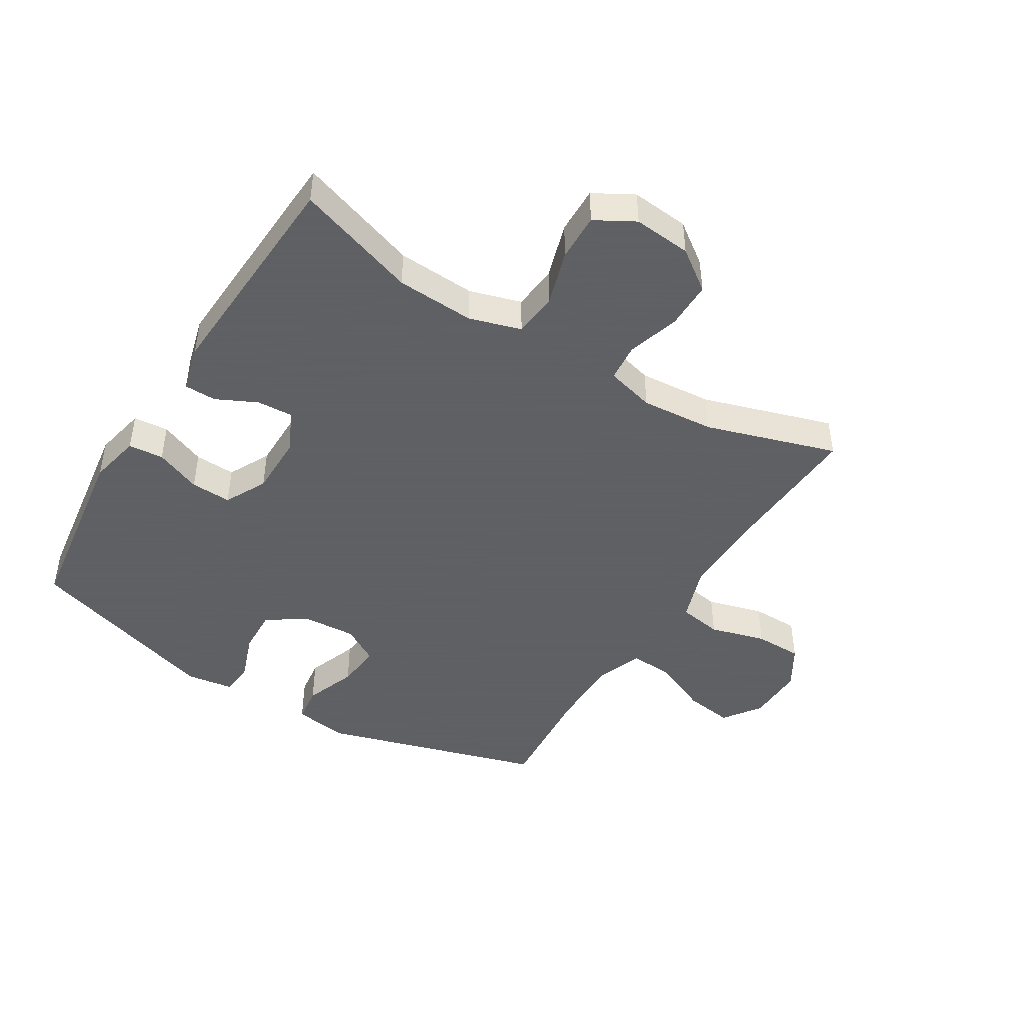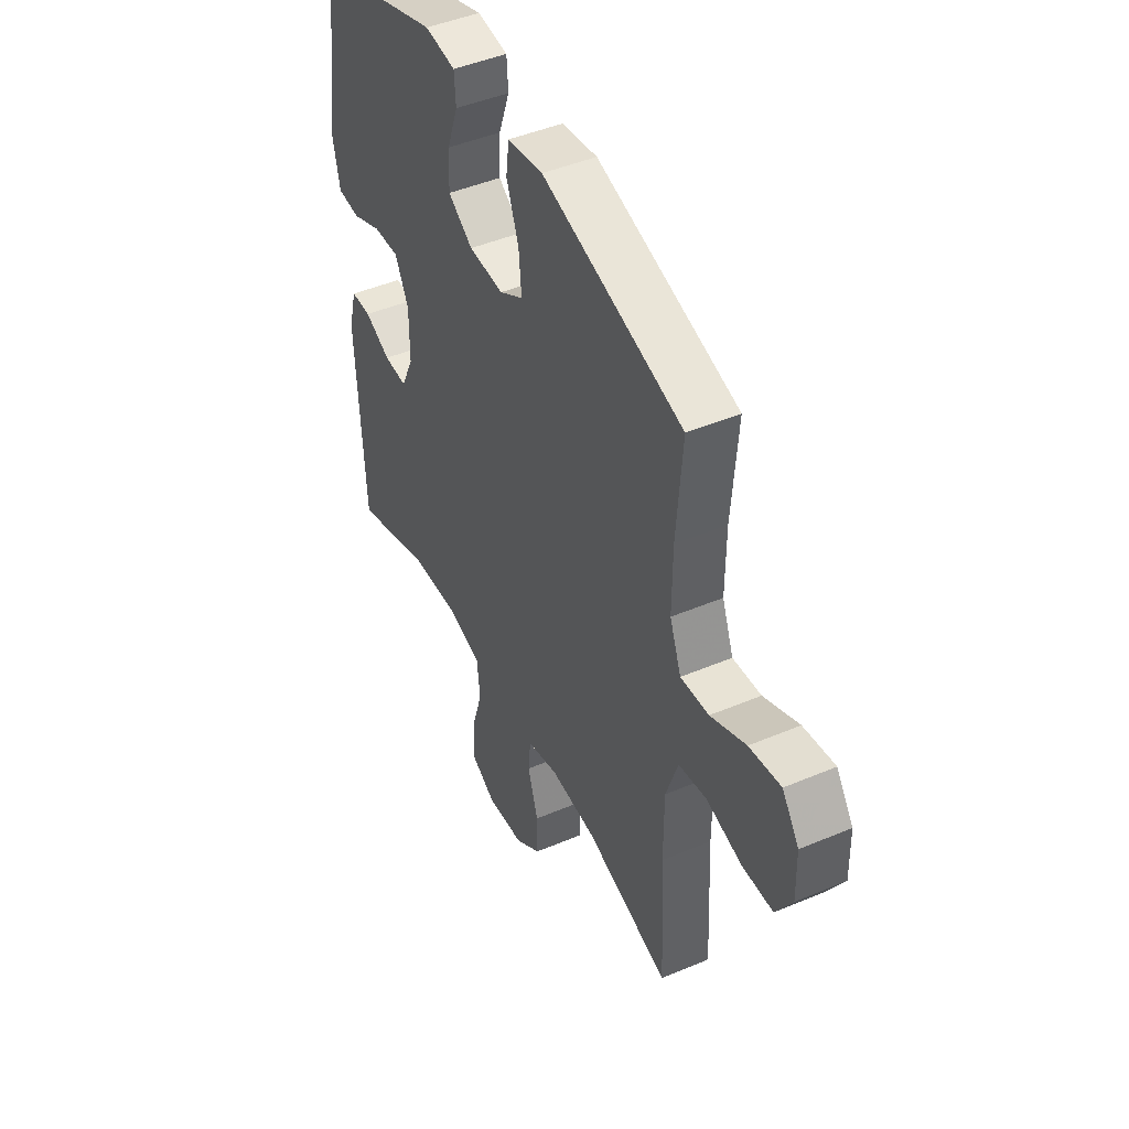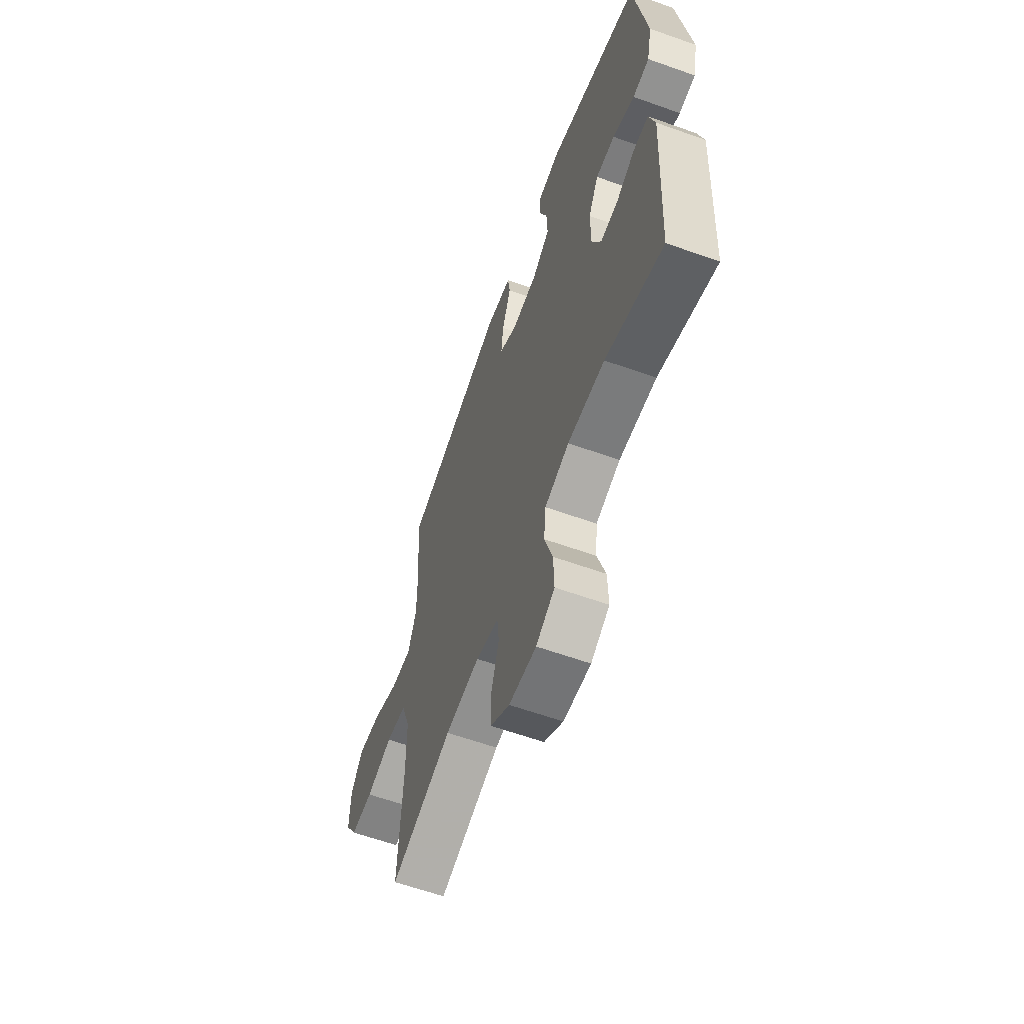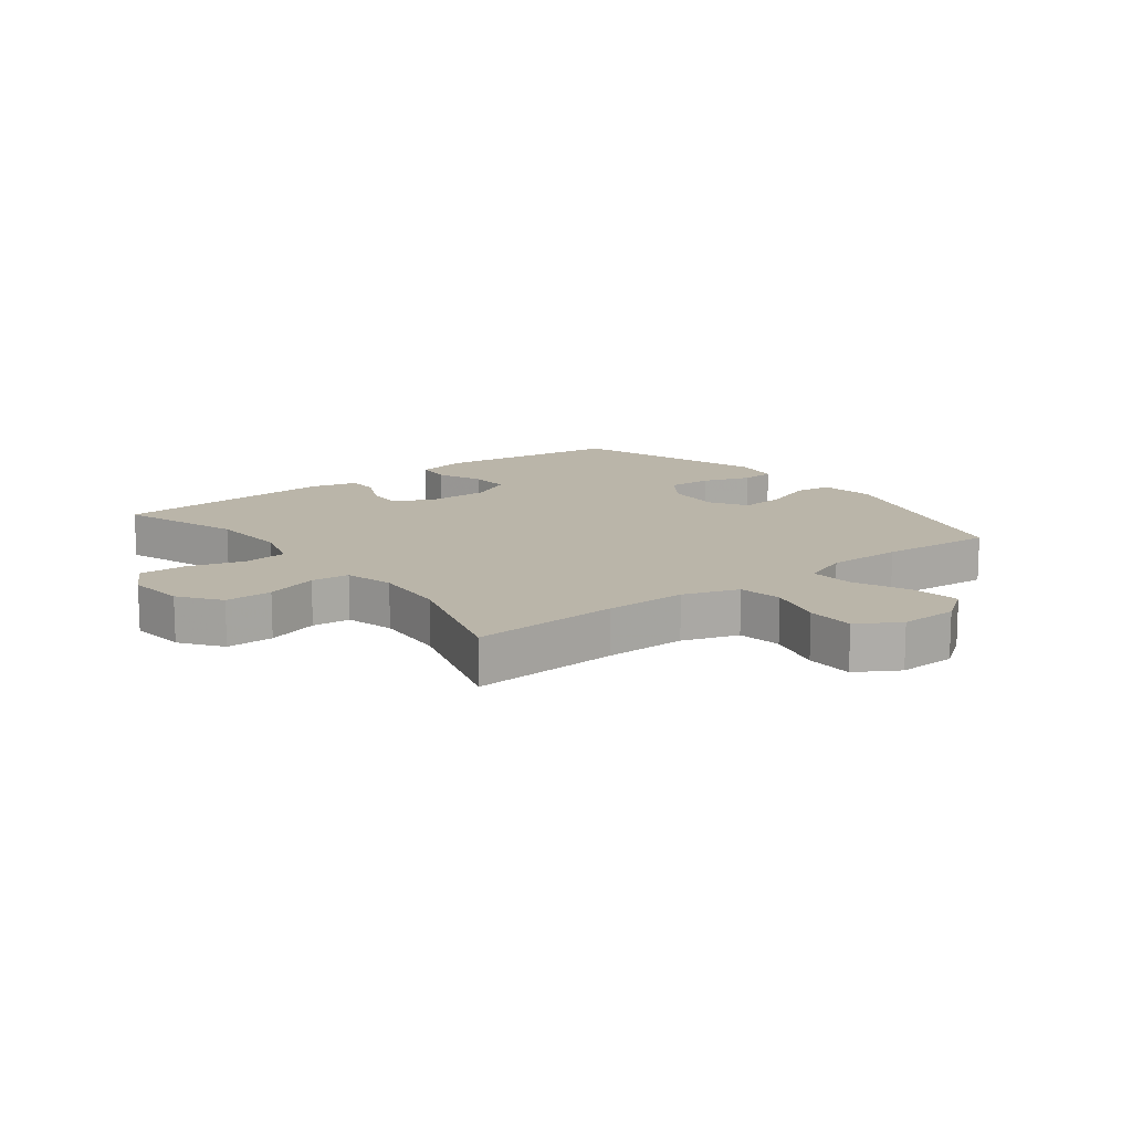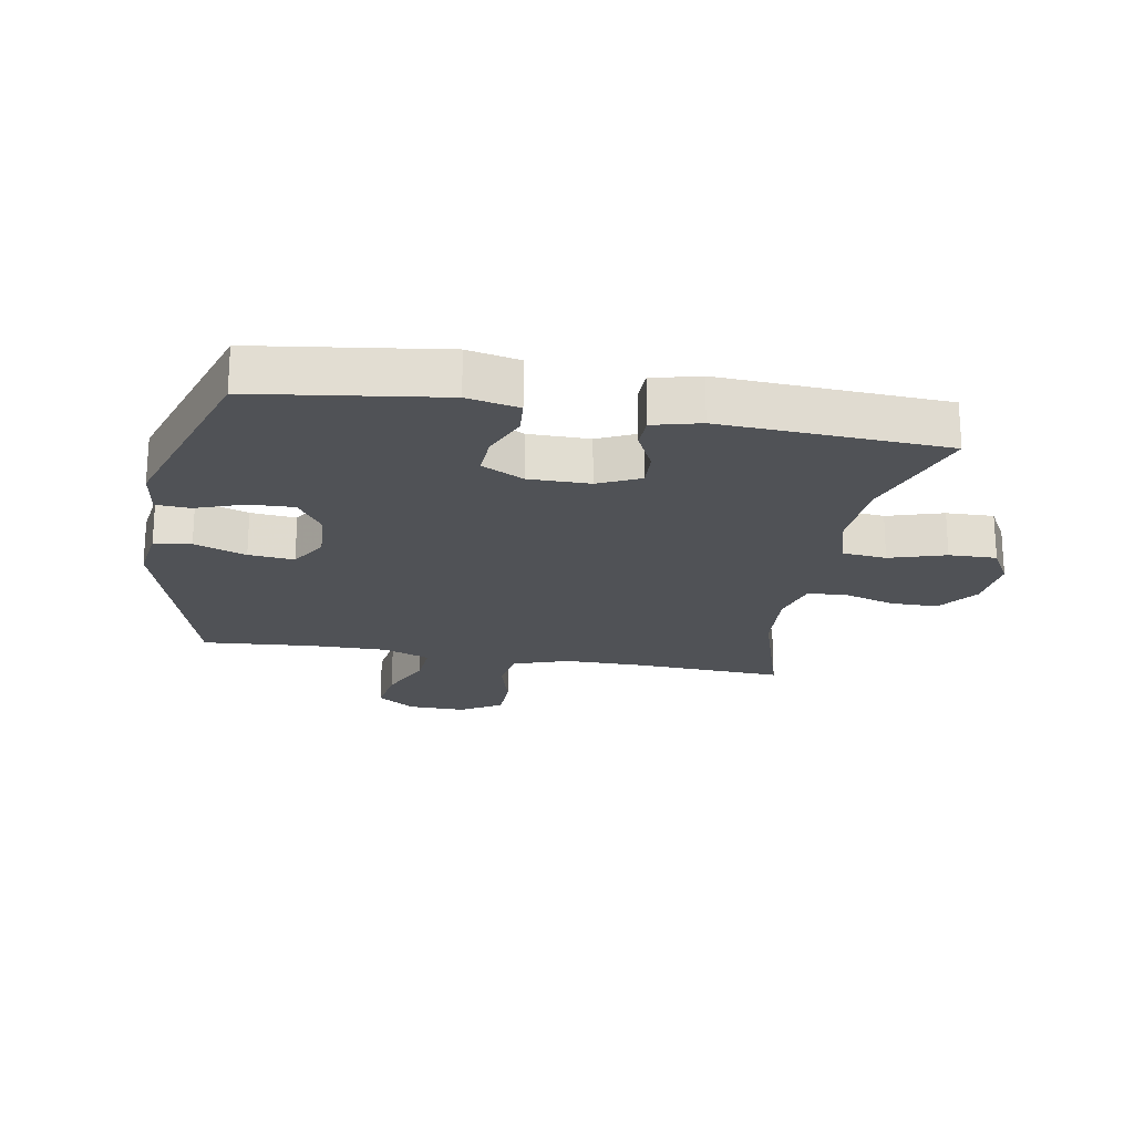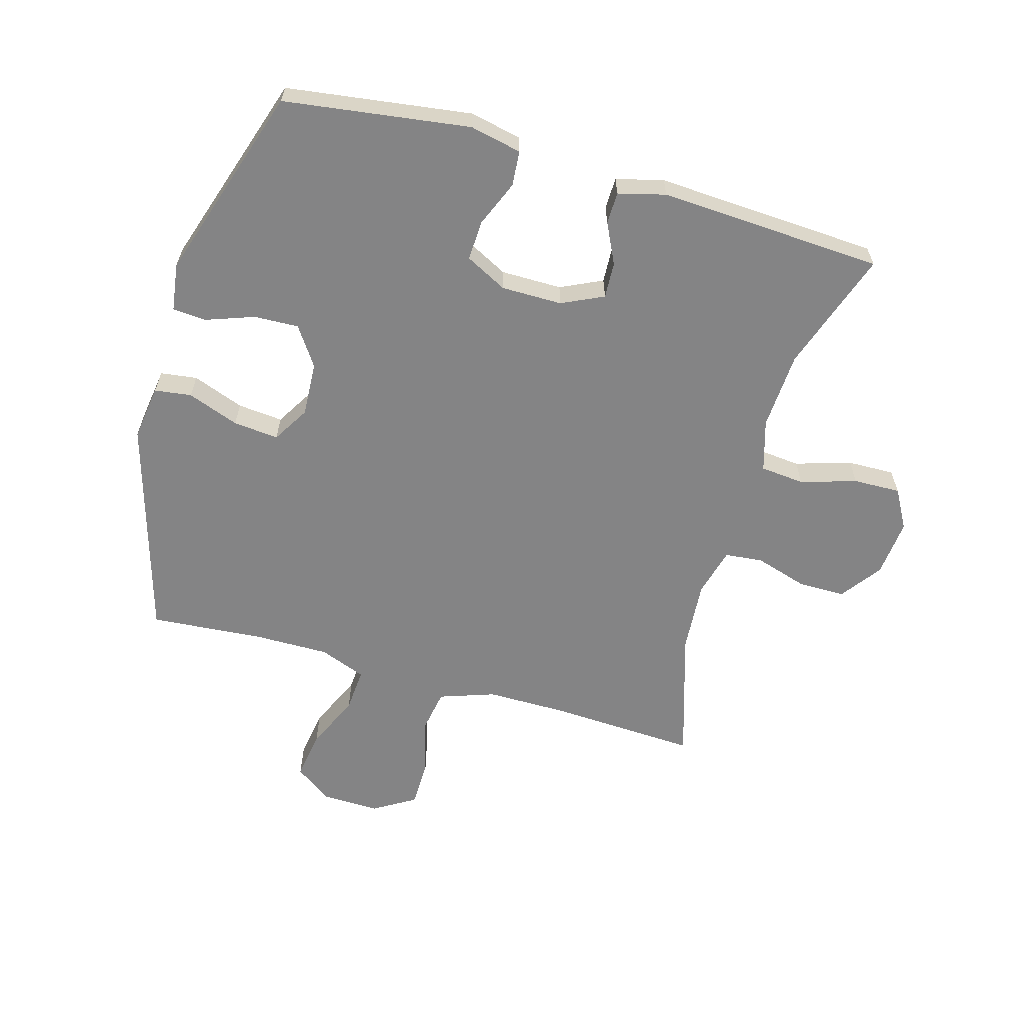
<metadata>
{"format":"obj","ext":"obj","renderer":"f3d","projection":"perspective","resolution":1024,"background":"white","views":[{"elev":-45.3,"azim":148.5,"up":"+Y"},{"elev":45.6,"azim":-116.0,"up":"+Z"},{"elev":-61.4,"azim":70.0,"up":"+Z"},{"elev":13.5,"azim":-127.8,"up":"+Y"},{"elev":-21.1,"azim":79.9,"up":"+Y"},{"elev":-61.5,"azim":74.0,"up":"+Y"}]}
</metadata>
<code>
v -0.5 0.07 -0.5
v -0.488 0.07 -0.259
v -0.488 0.07 -0.127
v -0.519 0.07 -0.037
v -0.59 0.07 -0.025
v -0.681 0.07 -0.05
v -0.759 0.07 -0.049
v -0.8 0.07 0.019
v -0.798 0.07 0.113
v -0.755 0.07 0.174
v -0.675 0.07 0.162
v -0.585 0.07 0.122
v -0.513 0.07 0.117
v -0.484 0.07 0.193
v -0.485 0.07 0.315
v -0.5 0.07 0.5
v -0.142 0.07 0.605
v -0.052 0.07 0.592
v -0.044 0.07 0.532
v -0.075 0.07 0.448
v -0.082 0.07 0.374
v -0.022 0.07 0.338
v 0.067 0.07 0.343
v 0.13 0.07 0.386
v 0.127 0.07 0.459
v 0.099 0.07 0.537
v 0.103 0.07 0.592
v 0.181 0.07 0.603
v 0.5 0.07 0.5
v 0.542 0.07 0.198
v 0.524 0.07 0.114
v 0.467 0.07 0.109
v 0.392 0.07 0.14
v 0.326 0.07 0.143
v 0.291 0.07 0.075
v 0.291 0.07 -0.024
v 0.323 0.07 -0.092
v 0.382 0.07 -0.089
v 0.448 0.07 -0.057
v 0.5 0.07 -0.058
v 0.52 0.07 -0.135
v 0.5 0.07 -0.5
v 0.303 0.07 -0.433
v 0.176 0.07 -0.426
v 0.092 0.07 -0.451
v 0.085 0.07 -0.523
v 0.113 0.07 -0.614
v 0.115 0.07 -0.691
v 0.051 0.07 -0.727
v -0.043 0.07 -0.718
v -0.109 0.07 -0.67
v -0.109 0.07 -0.593
v -0.083 0.07 -0.508
v -0.089 0.07 -0.446
v -0.168 0.07 -0.425
v -0.287 0.07 -0.434
v -0.5 0 -0.5
v -0.488 0 -0.259
v -0.488 0 -0.127
v -0.519 0 -0.037
v -0.59 0 -0.025
v -0.681 0 -0.05
v -0.759 0 -0.049
v -0.8 0 0.019
v -0.798 0 0.113
v -0.755 0 0.174
v -0.675 0 0.162
v -0.585 0 0.122
v -0.513 0 0.117
v -0.484 0 0.193
v -0.485 0 0.315
v -0.5 0 0.5
v -0.142 0 0.605
v -0.052 0 0.592
v -0.044 0 0.532
v -0.075 0 0.448
v -0.082 0 0.374
v -0.022 0 0.338
v 0.067 0 0.343
v 0.13 0 0.386
v 0.127 0 0.459
v 0.099 0 0.537
v 0.103 0 0.592
v 0.181 0 0.603
v 0.5 0 0.5
v 0.542 0 0.198
v 0.524 0 0.114
v 0.467 0 0.109
v 0.392 0 0.14
v 0.326 0 0.143
v 0.291 0 0.075
v 0.291 0 -0.024
v 0.323 0 -0.092
v 0.382 0 -0.089
v 0.448 0 -0.057
v 0.5 0 -0.058
v 0.52 0 -0.135
v 0.5 0 -0.5
v 0.303 0 -0.433
v 0.176 0 -0.426
v 0.092 0 -0.451
v 0.085 0 -0.523
v 0.113 0 -0.614
v 0.115 0 -0.691
v 0.051 0 -0.727
v -0.043 0 -0.718
v -0.109 0 -0.67
v -0.109 0 -0.593
v -0.083 0 -0.508
v -0.089 0 -0.446
v -0.168 0 -0.425
v -0.287 0 -0.434
f 51 52 53
f 50 51 53
f 49 50 53
f 48 49 53
f 47 48 53
f 46 47 53
f 45 46 53 54
f 44 45 54 55
f 41 42 43
f 40 41 43
f 39 40 43
f 38 39 43
f 37 38 43 44
f 36 37 44 55
f 31 32 33
f 30 31 33
f 29 30 33
f 28 29 33
f 27 28 33
f 26 27 33
f 25 26 33
f 24 25 33 34
f 23 24 34 35
f 18 19 20
f 17 18 20
f 16 17 20
f 15 16 20
f 14 15 20 21
f 13 14 21 22
f 10 11 12
f 9 10 12
f 8 9 12
f 7 8 12
f 6 7 12
f 5 6 12
f 4 5 12 13
f 36 55 56
f 35 36 56
f 23 35 56
f 22 23 56
f 13 22 56
f 4 13 56
f 3 4 56
f 56 1 2
f 2 3 56
f 109 108 107
f 109 107 106
f 109 106 105
f 109 105 104
f 109 104 103
f 109 103 102
f 110 109 102 101
f 111 110 101 100
f 99 98 97
f 99 97 96
f 99 96 95
f 99 95 94
f 100 99 94 93
f 111 100 93 92
f 89 88 87
f 89 87 86
f 89 86 85
f 89 85 84
f 89 84 83
f 89 83 82
f 89 82 81
f 90 89 81 80
f 91 90 80 79
f 76 75 74
f 76 74 73
f 76 73 72
f 76 72 71
f 77 76 71 70
f 78 77 70 69
f 68 67 66
f 68 66 65
f 68 65 64
f 68 64 63
f 68 63 62
f 68 62 61
f 69 68 61 60
f 112 111 92
f 112 92 91
f 112 91 79
f 112 79 78
f 112 78 69
f 112 69 60
f 112 60 59
f 58 57 112
f 112 59 58
f 1 57 58 2
f 2 58 59 3
f 3 59 60 4
f 4 60 61 5
f 5 61 62 6
f 6 62 63 7
f 7 63 64 8
f 8 64 65 9
f 9 65 66 10
f 10 66 67 11
f 11 67 68 12
f 12 68 69 13
f 13 69 70 14
f 14 70 71 15
f 15 71 72 16
f 16 72 73 17
f 17 73 74 18
f 18 74 75 19
f 19 75 76 20
f 20 76 77 21
f 21 77 78 22
f 22 78 79 23
f 23 79 80 24
f 24 80 81 25
f 25 81 82 26
f 26 82 83 27
f 27 83 84 28
f 28 84 85 29
f 29 85 86 30
f 30 86 87 31
f 31 87 88 32
f 32 88 89 33
f 33 89 90 34
f 34 90 91 35
f 35 91 92 36
f 36 92 93 37
f 37 93 94 38
f 38 94 95 39
f 39 95 96 40
f 40 96 97 41
f 41 97 98 42
f 42 98 99 43
f 43 99 100 44
f 44 100 101 45
f 45 101 102 46
f 46 102 103 47
f 47 103 104 48
f 48 104 105 49
f 49 105 106 50
f 50 106 107 51
f 51 107 108 52
f 52 108 109 53
f 53 109 110 54
f 54 110 111 55
f 55 111 112 56
f 56 112 57 1

</code>
